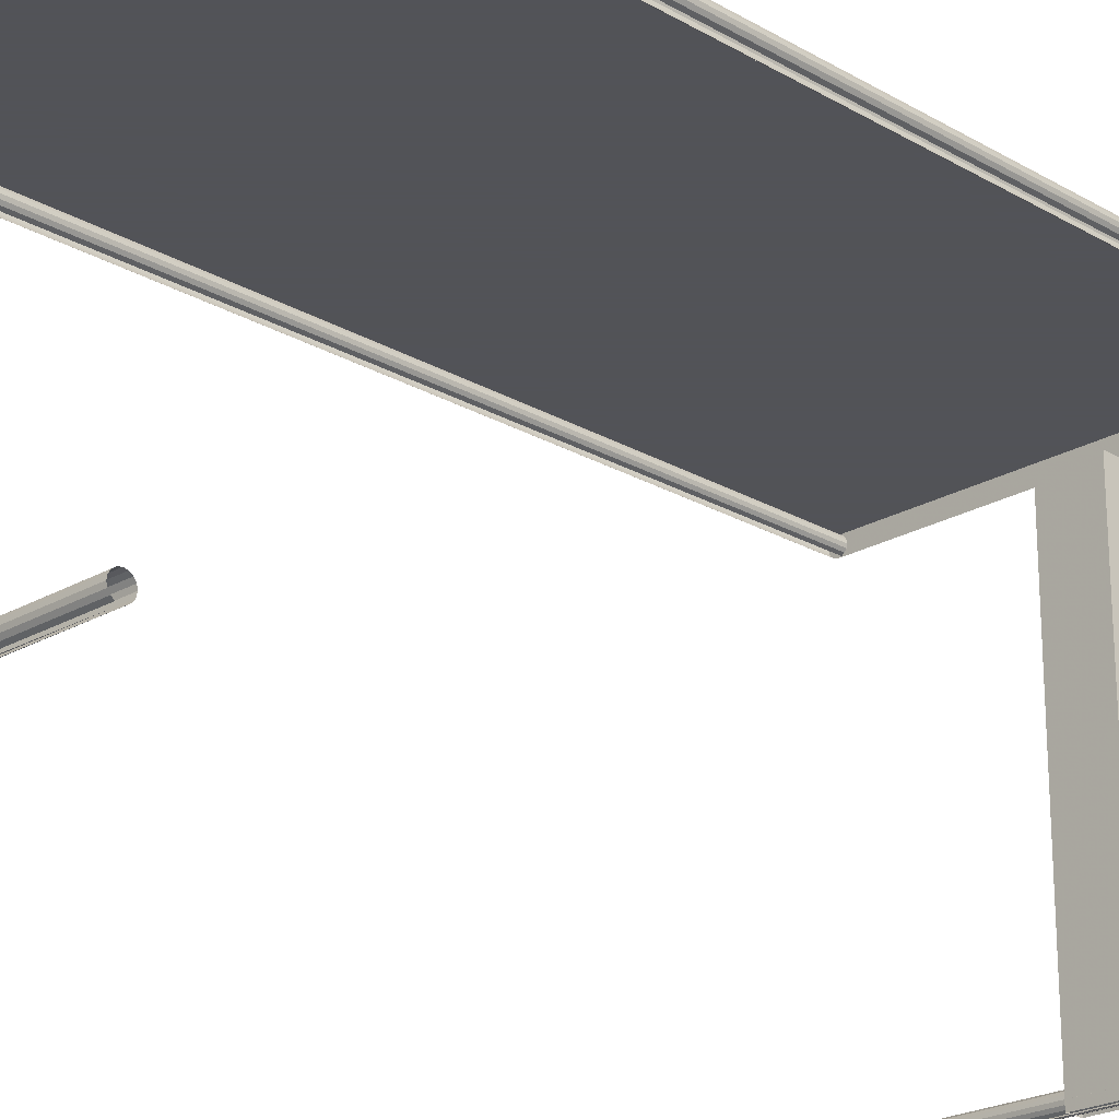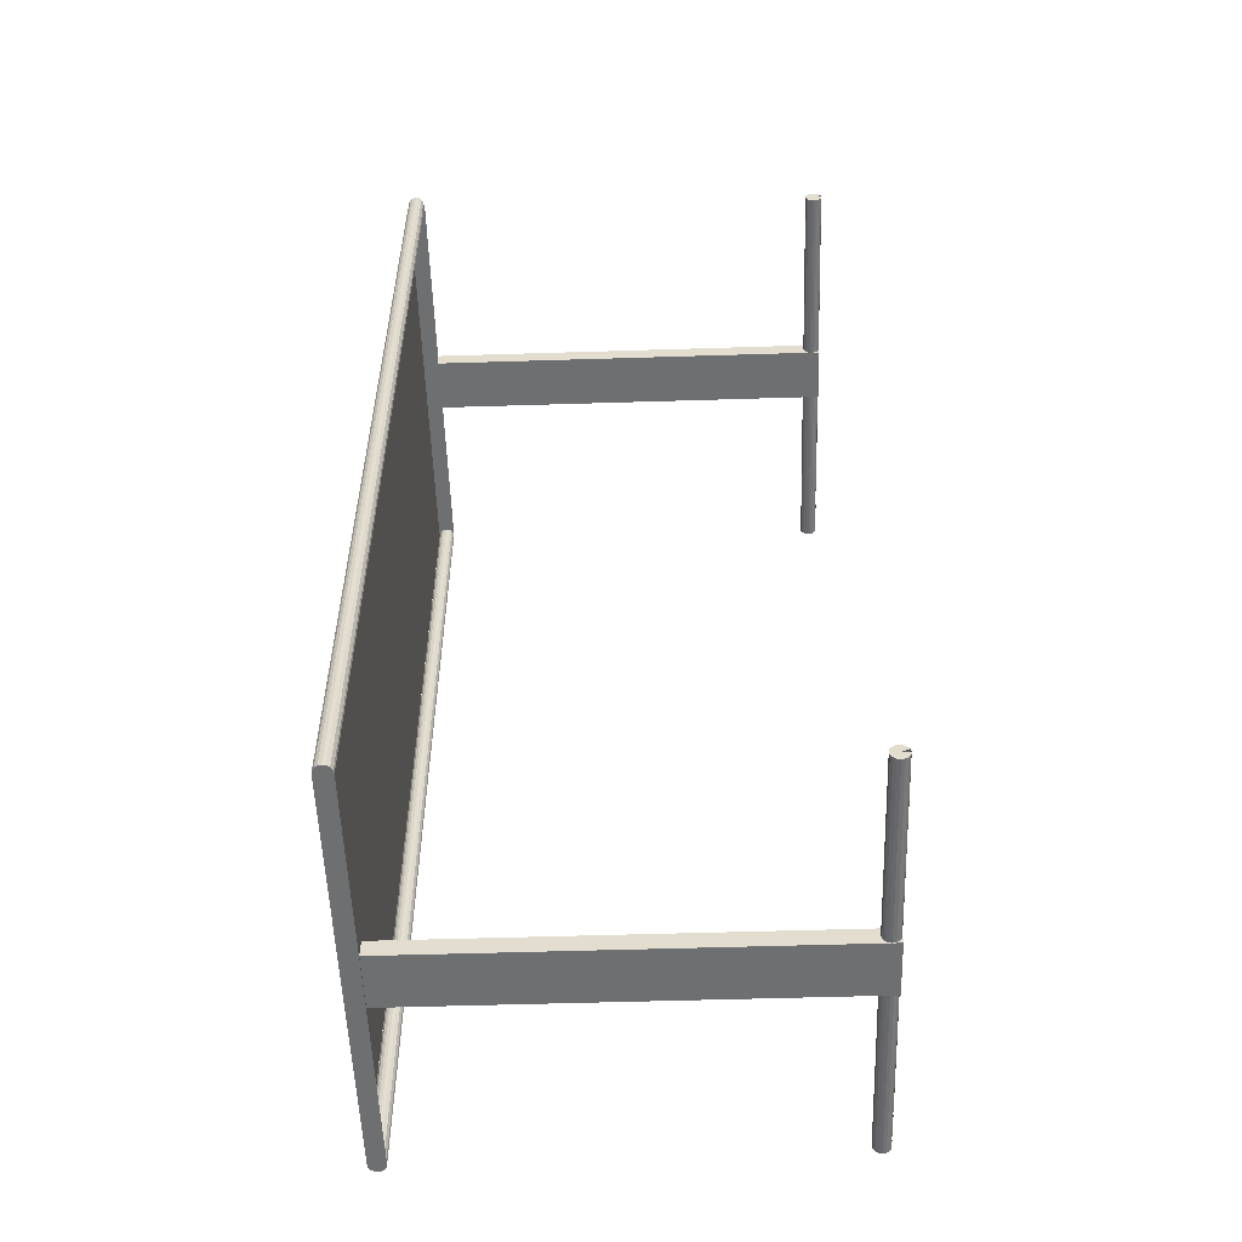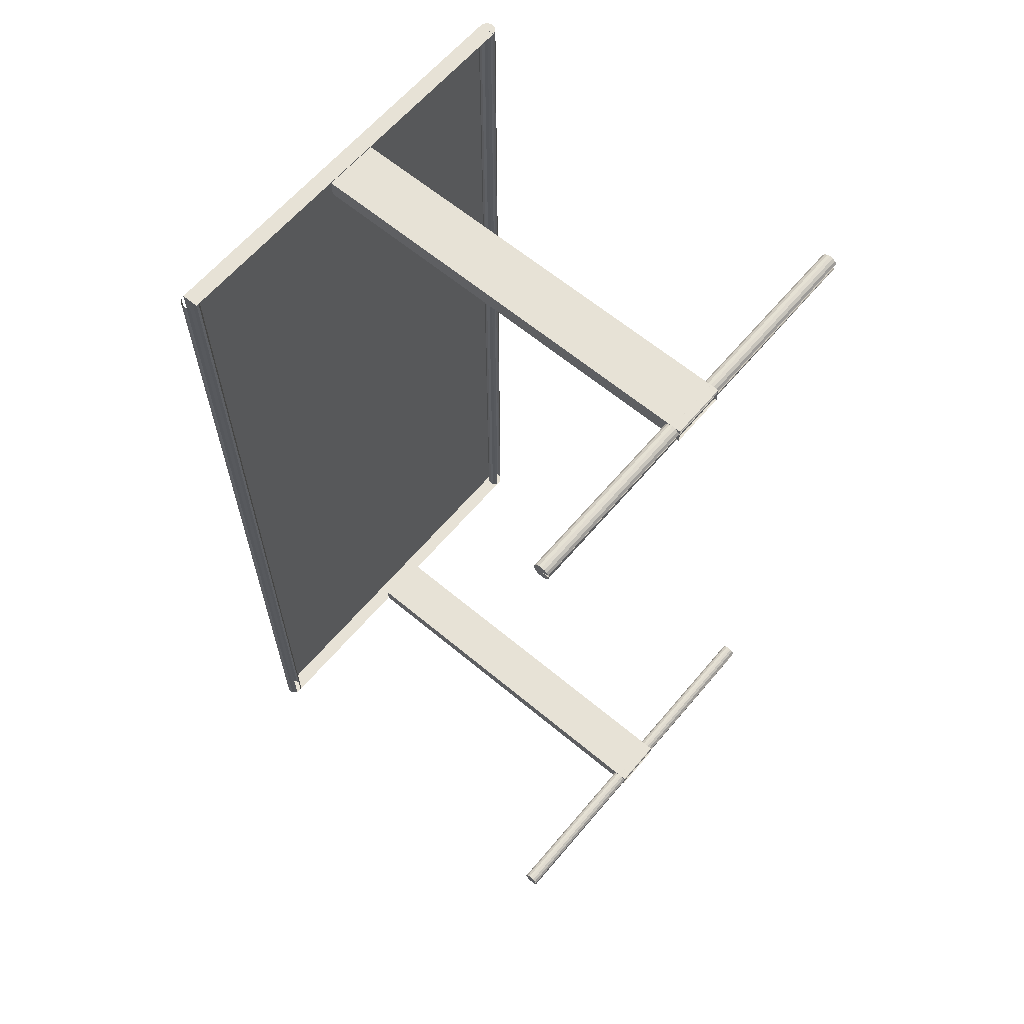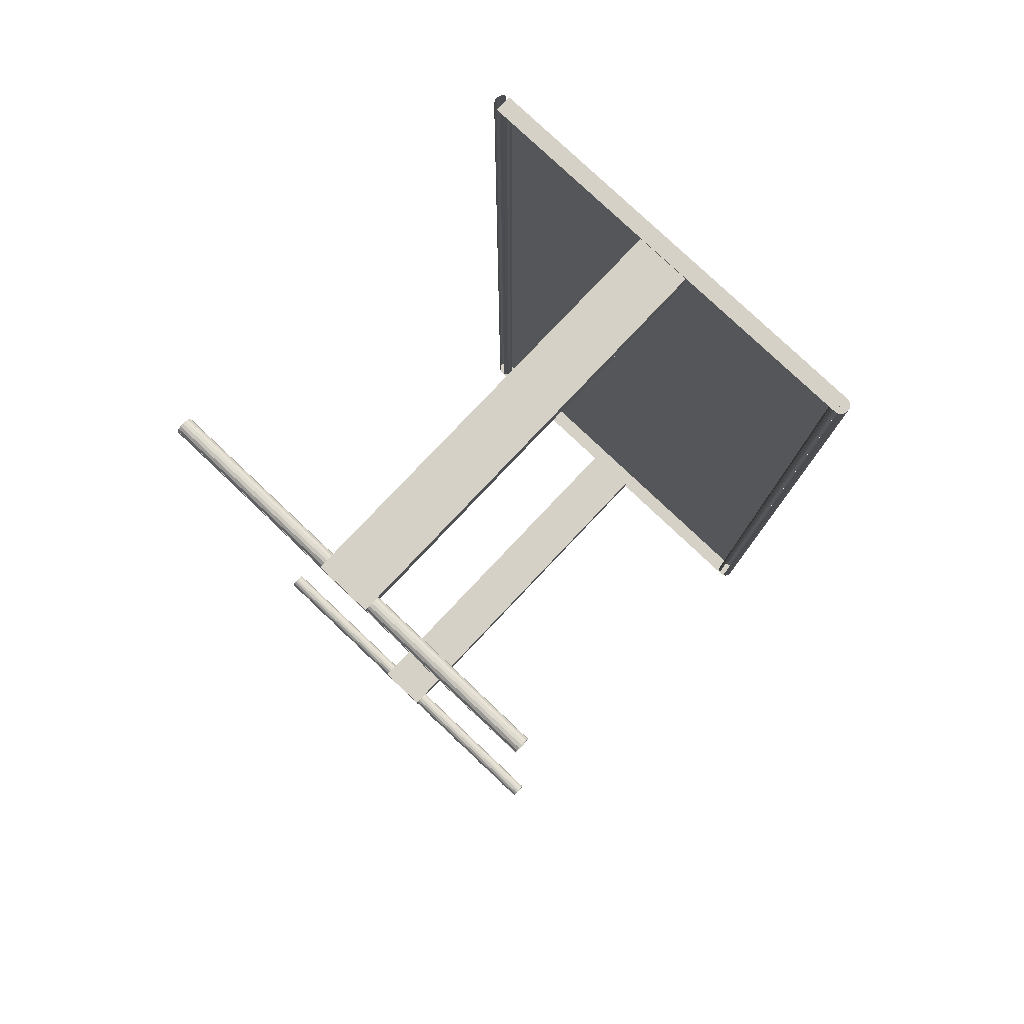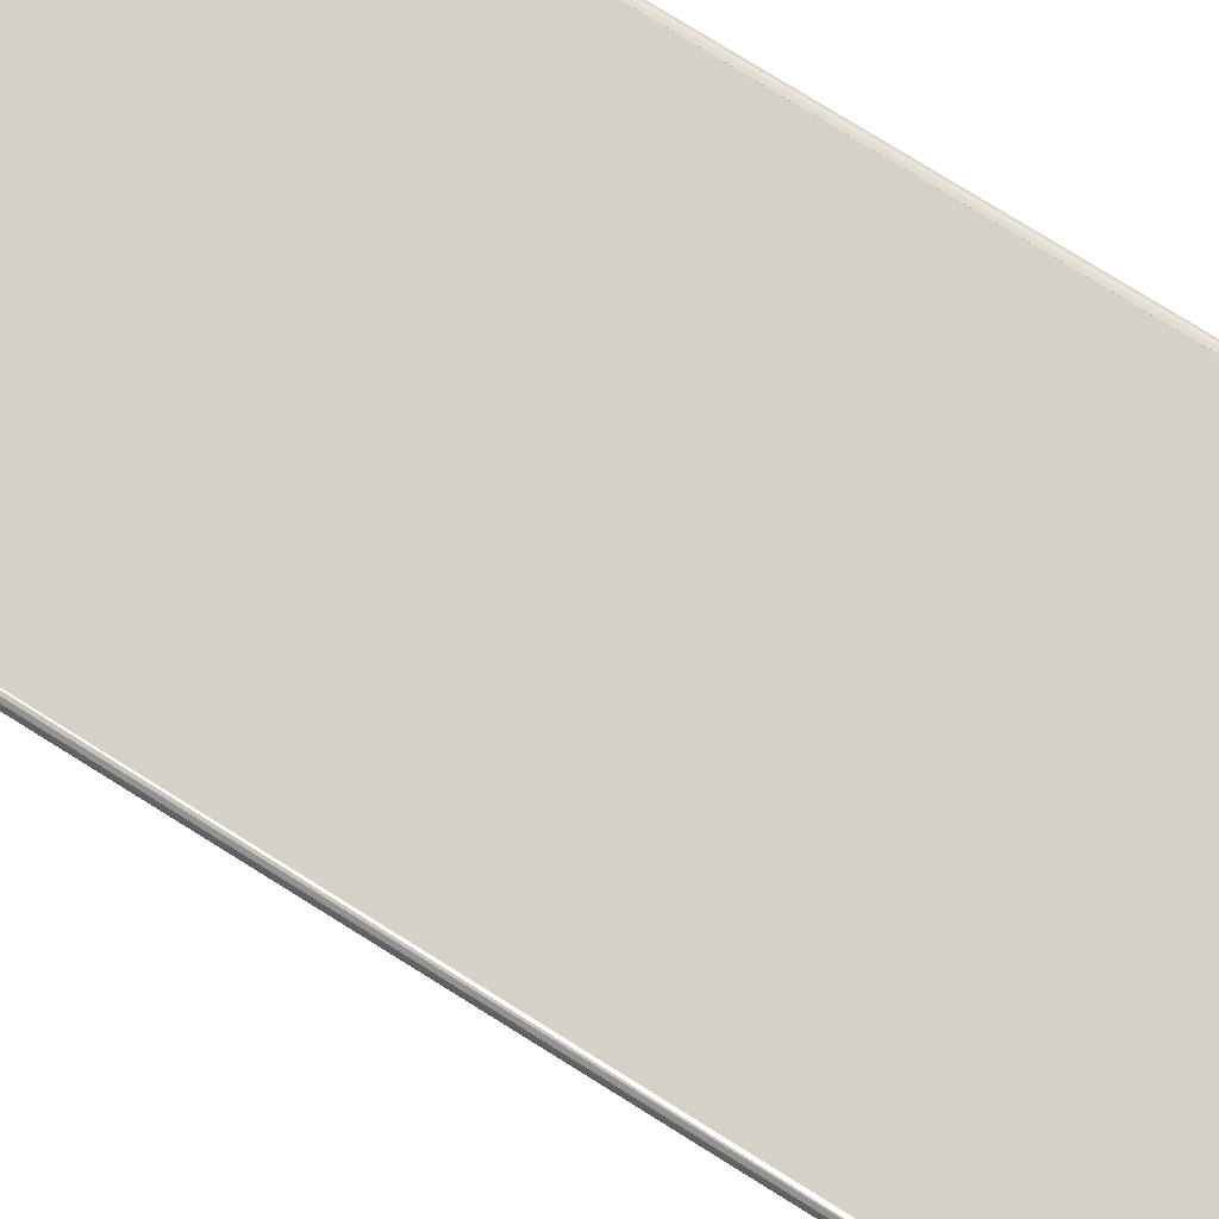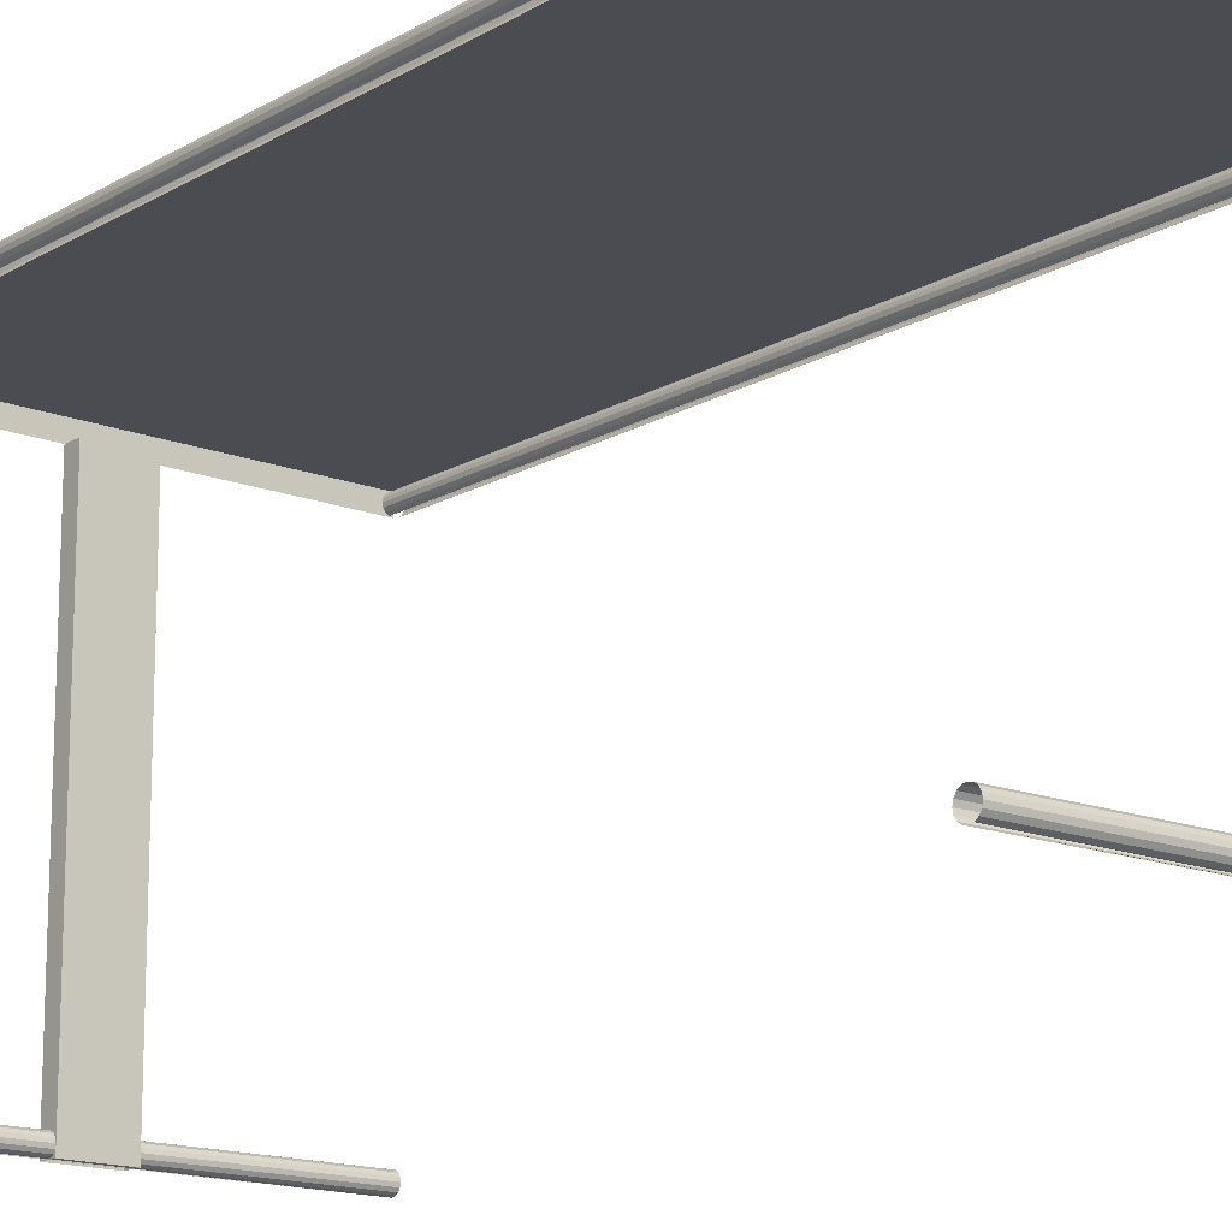
<metadata>
{"format":"obj","ext":"obj","renderer":"f3d","projection":"perspective","resolution":1024,"background":"white","views":[{"elev":-22.5,"azim":-135.0,"up":"+Z"},{"elev":-54.5,"azim":91.9,"up":"+Y"},{"elev":63.0,"azim":130.2,"up":"+Y"},{"elev":79.3,"azim":-136.6,"up":"+Y"},{"elev":79.0,"azim":121.8,"up":"+Z"},{"elev":-15.5,"azim":-39.1,"up":"+Z"}]}
</metadata>
<code>
v -0.2244 0.501 0.05652
v -0.2244 -0.499 0.05652
v -0.2272 0.501 0.05843
v -0.2272 -0.499 0.05843
v -0.2292 0.501 0.06129
v -0.2292 -0.499 0.06129
v -0.2298 0.501 0.06466
v -0.2298 -0.499 0.06466
v -0.2292 0.501 0.06804
v -0.2292 -0.499 0.06804
v -0.2272 0.501 0.0709
v -0.2272 -0.499 0.0709
v -0.2244 0.501 0.07281
v -0.2244 -0.499 0.07281
v -0.221 0.501 0.07348
v -0.221 -0.499 0.07348
v -0.2176 0.501 0.07281
v -0.2176 -0.499 0.07281
v -0.2148 0.501 0.0709
v -0.2148 -0.499 0.0709
v -0.2129 0.501 0.06804
v -0.2129 -0.499 0.06804
v -0.2122 0.501 0.06466
v -0.2122 -0.499 0.06466
v -0.2129 0.501 0.06129
v -0.2129 -0.499 0.06129
v -0.2148 0.501 0.05843
v -0.2148 -0.499 0.05843
v -0.2176 0.501 0.05652
v -0.2176 -0.499 0.05652
v -0.221 -0.499 0.06466
v -0.221 -0.499 0.05585
v -0.221 0.501 0.06466
v -0.221 0.501 0.05585
v 0.2168 0.501 0.05652
v 0.2168 -0.499 0.05652
v 0.214 0.501 0.05843
v 0.214 -0.499 0.05843
v 0.2121 0.501 0.06129
v 0.2121 -0.499 0.06129
v 0.2114 0.501 0.06467
v 0.2114 -0.499 0.06467
v 0.2121 0.501 0.06804
v 0.2121 -0.499 0.06804
v 0.214 0.501 0.0709
v 0.214 -0.499 0.0709
v 0.2168 0.501 0.07281
v 0.2168 -0.499 0.07281
v 0.2202 0.501 0.07348
v 0.2202 -0.499 0.07348
v 0.2236 0.501 0.07281
v 0.2236 -0.499 0.07281
v 0.2264 0.501 0.0709
v 0.2264 -0.499 0.0709
v 0.2284 0.501 0.06804
v 0.2284 -0.499 0.06804
v 0.229 0.501 0.06467
v 0.229 -0.499 0.06467
v 0.2284 0.501 0.06129
v 0.2284 -0.499 0.06129
v 0.2264 0.501 0.05843
v 0.2264 -0.499 0.05843
v 0.2236 0.501 0.05652
v 0.2236 -0.499 0.05652
v 0.2202 -0.499 0.06467
v 0.2202 -0.499 0.05585
v 0.2202 0.501 0.06467
v 0.2202 0.501 0.05585
v -0.221 0.501 0.0735
v -0.221 -0.499 0.0735
v 0.2202 0.501 0.0735
v 0.2202 -0.499 0.0735
v -0.221 0.501 0.05585
v 0.2202 0.501 0.05585
v -0.221 -0.499 0.05585
v 0.2202 -0.499 0.05585
v 0.2198 -0.49 -0.3679
v -0.2214 -0.49 -0.3679
v 0.2198 -0.4934 -0.3686
v -0.2214 -0.4934 -0.3686
v 0.2198 -0.4962 -0.3705
v -0.2214 -0.4962 -0.3705
v 0.2198 -0.4981 -0.3734
v -0.2214 -0.4981 -0.3734
v 0.2198 -0.4988 -0.3767
v -0.2214 -0.4988 -0.3767
v 0.2198 -0.4981 -0.3801
v -0.2214 -0.4981 -0.3801
v 0.2198 -0.4962 -0.383
v -0.2214 -0.4962 -0.383
v 0.2198 -0.4934 -0.3849
v -0.2214 -0.4934 -0.3849
v 0.2198 -0.49 -0.3856
v -0.2214 -0.49 -0.3856
v 0.2198 -0.4866 -0.3849
v -0.2214 -0.4866 -0.3849
v 0.2198 -0.4837 -0.383
v -0.2214 -0.4837 -0.383
v 0.2198 -0.4818 -0.3801
v -0.2214 -0.4818 -0.3801
v 0.2198 -0.4812 -0.3767
v -0.2214 -0.4812 -0.3767
v 0.2198 -0.4818 -0.3734
v -0.2214 -0.4818 -0.3734
v 0.2198 -0.4837 -0.3705
v -0.2214 -0.4837 -0.3705
v 0.2198 -0.4866 -0.3686
v -0.2214 -0.4866 -0.3686
v 0.2198 -0.49 -0.3767
v -0.02988 -0.4988 0.05561
v -0.02988 -0.4988 -0.3856
v 0.02894 -0.4988 0.05561
v 0.02894 -0.4988 -0.3856
v 0.02894 -0.4812 0.05561
v 0.02894 -0.4812 -0.3856
v -0.02988 -0.4812 0.05561
v -0.02988 -0.4812 -0.3856
v 0.2198 0.4915 -0.3679
v -0.2214 0.4915 -0.3679
v 0.2198 0.4881 -0.3686
v -0.2214 0.4881 -0.3686
v 0.2198 0.4852 -0.3705
v -0.2214 0.4852 -0.3705
v 0.2198 0.4833 -0.3734
v -0.2214 0.4833 -0.3734
v 0.2198 0.4827 -0.3767
v -0.2214 0.4827 -0.3767
v 0.2198 0.4833 -0.3801
v -0.2214 0.4833 -0.3801
v 0.2198 0.4852 -0.383
v -0.2214 0.4852 -0.383
v 0.2198 0.4881 -0.3849
v -0.2214 0.4881 -0.3849
v 0.2198 0.4915 -0.3856
v -0.2214 0.4915 -0.3856
v 0.2198 0.4949 -0.3849
v -0.2214 0.4949 -0.3849
v 0.2198 0.4977 -0.383
v -0.2214 0.4977 -0.383
v 0.2198 0.4996 -0.3801
v -0.2214 0.4996 -0.3801
v 0.2198 0.5003 -0.3767
v -0.2214 0.5003 -0.3767
v 0.2198 0.4996 -0.3734
v -0.2214 0.4996 -0.3734
v 0.2198 0.4977 -0.3705
v -0.2214 0.4977 -0.3705
v 0.2198 0.4949 -0.3686
v -0.2214 0.4949 -0.3686
v 0.2198 0.4915 -0.3767
v -0.02994 0.4827 0.05561
v -0.02994 0.4827 -0.3856
v 0.02889 0.4827 0.05561
v 0.02889 0.4827 -0.3856
v 0.02889 0.5003 0.05561
v 0.02889 0.5003 -0.3856
v -0.02994 0.5003 0.05561
v -0.02994 0.5003 -0.3856
f 1 2 3
f 3 4 5
f 5 6 7
f 9 10 11
f 7 8 9
f 33 11 13
f 33 13 15
f 33 9 11
f 33 7 9
f 33 5 7
f 33 3 5
f 33 1 3
f 33 34 1
f 13 14 15
f 11 12 13
f 29 28 30
f 27 26 28
f 25 24 26
f 23 22 24
f 21 20 22
f 19 18 20
f 17 16 18
f 17 18 19
f 19 20 21
f 21 22 23
f 23 24 25
f 25 26 27
f 27 28 29
f 31 18 16
f 31 20 18
f 31 22 20
f 31 24 22
f 31 26 24
f 31 28 26
f 31 30 28
f 31 32 30
f 31 16 14
f 31 12 10
f 31 10 8
f 31 8 6
f 31 6 4
f 31 4 2
f 31 2 32
f 31 14 12
f 13 12 14
f 11 10 12
f 9 8 10
f 5 4 6
f 7 6 8
f 3 2 4
f 15 14 16
f 35 36 37
f 37 38 39
f 39 40 41
f 43 44 45
f 41 42 43
f 67 45 47
f 67 47 49
f 67 43 45
f 67 41 43
f 67 39 41
f 67 37 39
f 67 35 37
f 67 68 35
f 47 48 49
f 45 46 47
f 63 62 64
f 61 60 62
f 59 58 60
f 57 56 58
f 55 54 56
f 53 52 54
f 51 50 52
f 51 52 53
f 53 54 55
f 55 56 57
f 57 58 59
f 59 60 61
f 61 62 63
f 65 52 50
f 65 54 52
f 65 56 54
f 65 58 56
f 65 60 58
f 65 62 60
f 65 64 62
f 65 66 64
f 65 50 48
f 65 46 44
f 65 44 42
f 65 42 40
f 65 40 38
f 65 38 36
f 65 36 66
f 65 48 46
f 47 46 48
f 45 44 46
f 43 42 44
f 39 38 40
f 41 40 42
f 37 36 38
f 49 48 50
f 74 69 71
f 73 69 74
f 69 70 71
f 71 70 72
f 70 75 72
f 72 75 76
f 95 96 97
f 93 94 95
f 91 92 93
f 89 90 91
f 87 88 89
f 97 98 99
f 91 90 92
f 83 84 85
f 85 86 87
f 87 86 88
f 89 88 90
f 77 78 79
f 79 78 80
f 79 80 81
f 81 80 82
f 83 82 84
f 81 82 83
f 85 84 86
f 77 108 78
f 107 108 77
f 107 106 108
f 105 106 107
f 105 104 106
f 103 104 105
f 103 102 104
f 101 102 103
f 101 100 102
f 99 100 101
f 97 96 98
f 99 98 100
f 109 89 91
f 109 91 93
f 109 85 87
f 109 87 89
f 109 99 101
f 109 101 103
f 109 103 105
f 109 107 77
f 109 77 79
f 109 79 81
f 109 83 85
f 109 105 107
f 109 81 83
f 109 95 97
f 109 97 99
f 114 115 116
f 116 115 117
f 110 111 112
f 112 111 113
f 116 117 110
f 110 117 111
f 112 113 114
f 114 113 115
f 136 137 138
f 134 135 136
f 132 133 134
f 130 131 132
f 128 129 130
f 138 139 140
f 132 131 133
f 124 125 126
f 126 127 128
f 128 127 129
f 130 129 131
f 118 119 120
f 120 119 121
f 120 121 122
f 122 121 123
f 124 123 125
f 122 123 124
f 126 125 127
f 118 149 119
f 148 149 118
f 148 147 149
f 146 147 148
f 146 145 147
f 144 145 146
f 144 143 145
f 142 143 144
f 142 141 143
f 140 141 142
f 138 137 139
f 140 139 141
f 150 130 132
f 150 132 134
f 150 126 128
f 150 128 130
f 150 140 142
f 150 142 144
f 150 144 146
f 150 148 118
f 150 118 120
f 150 120 122
f 150 124 126
f 150 146 148
f 150 122 124
f 150 136 138
f 150 138 140
f 155 156 157
f 157 156 158
f 151 152 153
f 153 152 154
f 157 158 151
f 151 158 152
f 153 154 155
f 155 154 156

</code>
